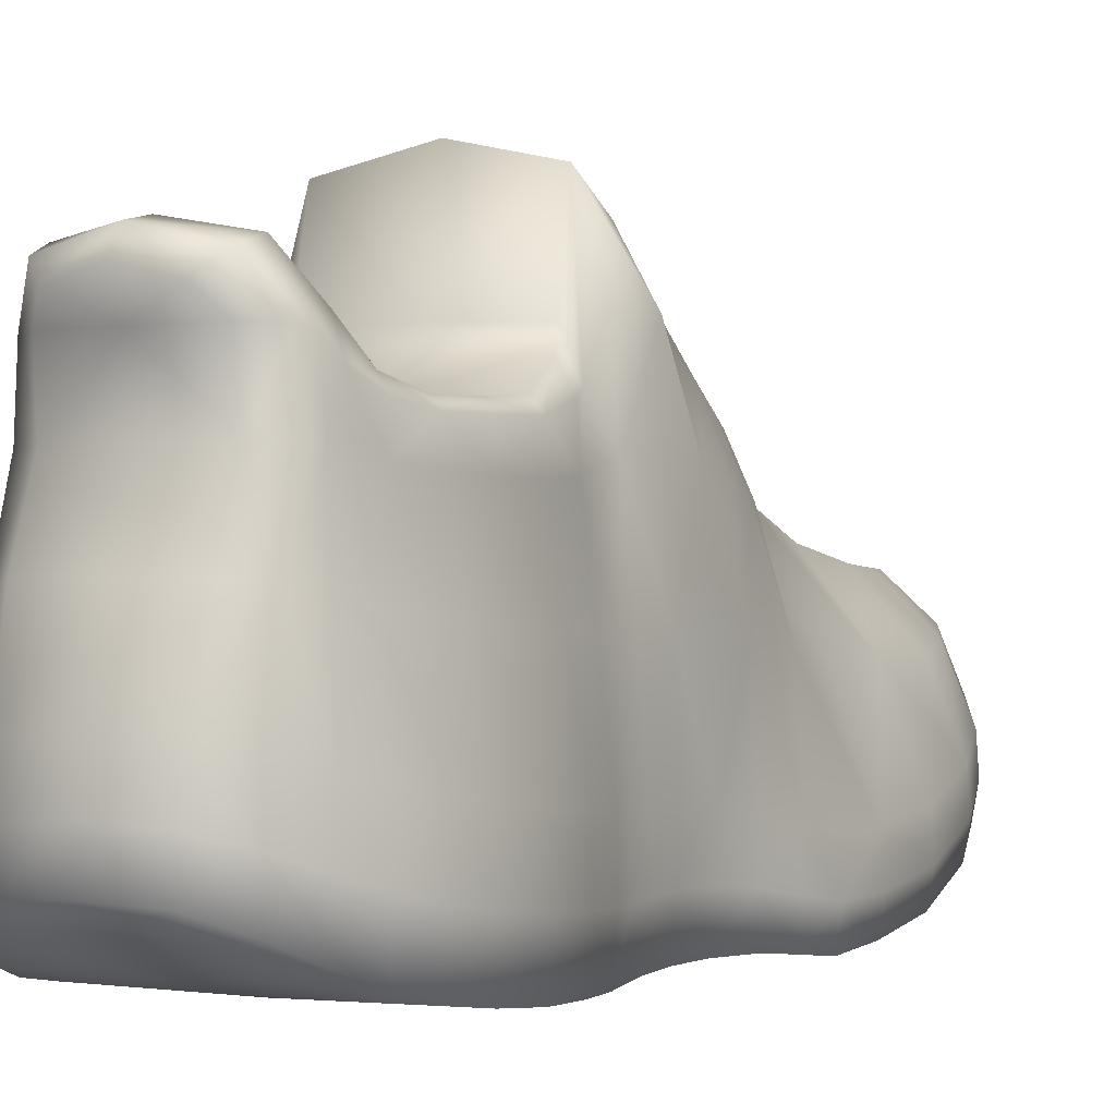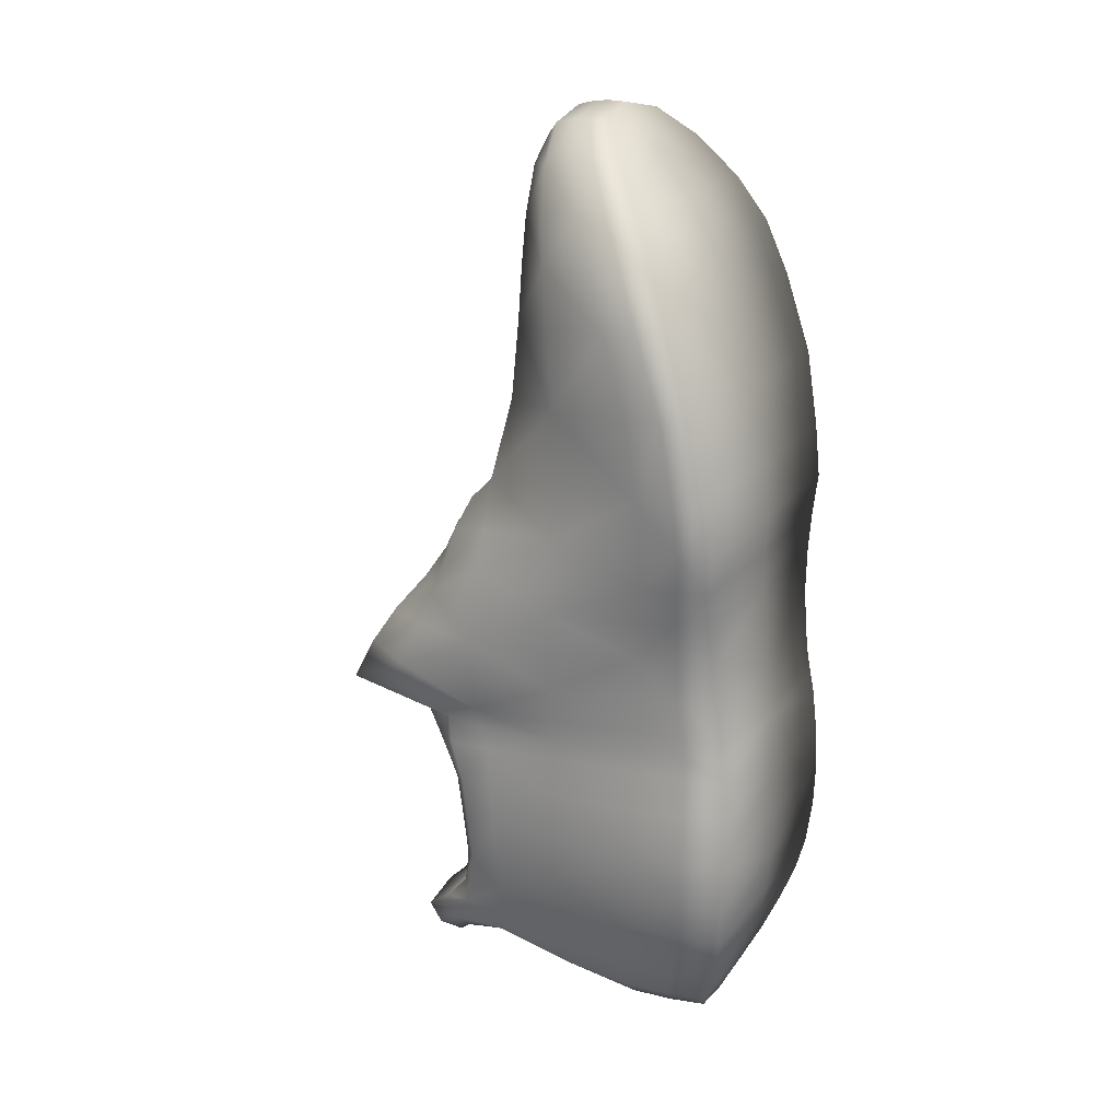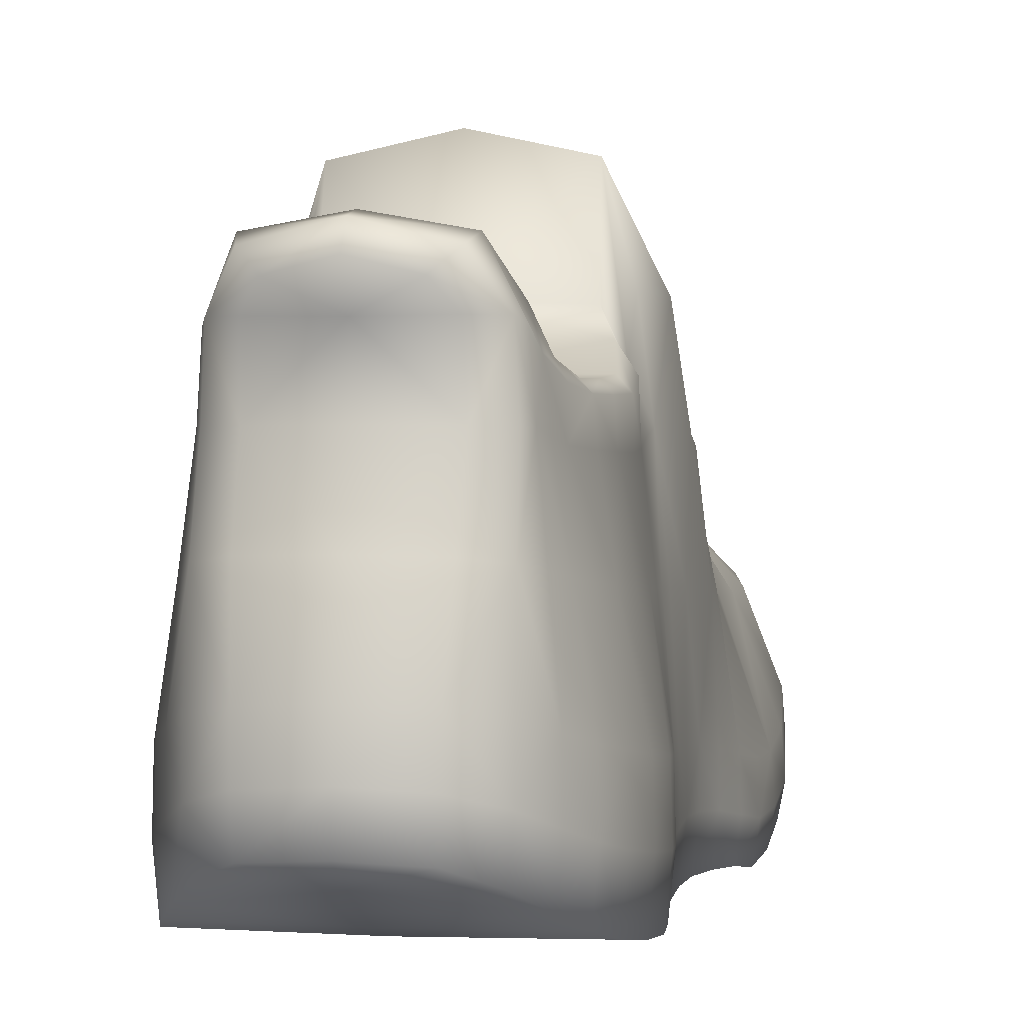
<metadata>
{"format":"obj","ext":"obj","renderer":"f3d","projection":"perspective","resolution":1024,"background":"white","views":[{"elev":-0.6,"azim":-157.5,"up":"+Y"},{"elev":12.4,"azim":-63.6,"up":"+Z"},{"elev":1.1,"azim":-175.6,"up":"+Y"}]}
</metadata>
<code>
o Right_Shoe
v 0.02984 0.05511 0.1779
v 0.02506 0.05806 0.1915
v 0.02964 0.04369 0.1934
v 0.03488 0.03704 0.1799
v 0.03701 0.03066 0.1627
v 0.03184 0.05279 0.1606
v 0.01876 0.07022 0.158
v 0.01715 0.06924 0.1753
v 0.01369 0.06921 0.189
v 0.0316 0.05216 0.1361
v 0.03754 0.02355 0.1382
v 0.0372 0.02094 0.1142
v 0.03111 0.0526 0.1121
v 0.01979 0.08217 0.1075
v 0.01847 0.0739 0.1335
v 0.03752 0.05857 0.01108
v 0.0357 0.05816 0.02325
v 0.03765 0.02859 0.02494
v 0.04086 0.02926 0.01293
v 0.04385 0.03033 -0.001802
v 0.0392 0.05921 -0.003653
v 0.03682 0.08252 -0.004939
v 0.03576 0.0824 0.009747
v 0.03367 0.0831 0.022
v 0.0346 0.05579 0.07277
v 0.03395 0.05465 0.08459
v 0.03586 0.0228 0.08628
v 0.0344 0.02527 0.07422
v 0.03349 0.02744 0.06178
v 0.03472 0.05675 0.06044
v 0.03346 0.08513 0.05962
v 0.03276 0.08347 0.07166
v 0.03089 0.08196 0.08305
v 0.01692 0.06054 0.2047
v 0.004852 0.06223 0.2141
v 0.005776 0.05544 0.2153
v 0.01974 0.05039 0.2063
v 0.008408 0.06837 0.2028
v 0.001396 0.06656 0.2102
v 0.0335 0.09863 -0.03886
v 0.03552 0.09399 -0.0306
v 0.03524 0.08364 -0.03063
v 0.03468 0.08513 -0.0386
v 0.03367 0.08657 -0.0439
v 0.0327 0.1031 -0.04396
v 0.02637 0.1183 -0.04786
v 0.03143 0.1068 -0.03955
v 0.03327 0.09801 -0.03077
v 0.02679 0.1011 0.0715
v 0.02585 0.09667 0.08209
v 0.02702 0.1063 0.06008
v -0.008039 0.08114 0.1301
v -0.009249 0.07603 0.1545
v -0.006876 0.08726 0.1083
v -0.009966 0.07395 0.1719
v -0.01049 0.07293 0.186
v -0.01111 0.07098 0.2003
v -0.0116 0.06774 0.2114
v -0.01175 0.0628 0.2158
v -0.01169 0.05712 0.2169
v 0.03771 0.06221 -0.03884
v 0.03897 0.06119 -0.03008
v 0.04349 0.03373 -0.02939
v 0.04136 0.03558 -0.03931
v 0.03803 0.03776 -0.04846
v 0.03574 0.06338 -0.04636
v 0.03575 0.09277 0.009548
v 0.03346 0.09614 0.0221
v 0.03638 0.09232 -0.005148
v 0.03389 0.09517 -0.005167
v 0.03284 0.09617 0.009483
v 0.02911 0.1028 0.02227
v -0.006303 0.09236 0.0986
v 0.01493 0.09278 0.09846
v 0.03252 0.1114 0.04825
v 0.03303 0.08663 0.04653
v 0.03248 0.08698 0.0353
v 0.02933 0.1123 0.03685
v 0.03472 0.05737 0.04719
v 0.03427 0.02729 0.04862
v 0.0356 0.0279 0.03757
v 0.03475 0.05774 0.03599
v 0.02377 0.09406 0.09202
v 0.02782 0.0809 0.09417
v 0.03234 0.05351 0.09631
v 0.03671 0.02093 0.09827
v 0.03958 0.06013 -0.01786
v 0.04453 0.0319 -0.0164
v 0.03707 0.08285 -0.01882
v 0.03648 0.09231 -0.01893
v 0.0342 0.09496 -0.01893
v 0.02956 0.09829 0.02922
v 0.03283 0.08521 0.02884
v 0.02407 0.1094 0.03042
v 0.02293 0.1368 0.03554
v 0.03493 0.05794 0.02978
v 0.0363 0.02823 0.03141
v 0.007828 0.03088 -0.07341
v 0.007787 0.04364 -0.07284
v 0.02436 0.04287 -0.0683
v 0.02431 0.02978 -0.06883
v 0.02381 0.01825 -0.06859
v 0.007787 0.01929 -0.07303
v 0.02051 0.04327 0.2065
v 0.01996 0.03668 0.2064
v 0.02887 0.02626 0.1934
v 0.03016 0.03458 0.1936
v 0.006597 0.05024 0.2155
v 0.006935 0.0452 0.2151
v -0.01134 0.05257 0.217
v -0.01098 0.04788 0.2165
v -0.01106 0.03645 0.203
v -0.01142 0.02596 0.189
v -0.02896 0.0452 0.2112
v -0.0421 0.03668 0.1996
v -0.05171 0.02626 0.1846
v -0.005117 0.000649 0.04442
v -0.003901 3.7e-05 0.03335
v 0.03431 0.000516 0.03755
v 0.03288 0.001117 0.0486
v 0.03201 0.001305 0.06175
v -0.006557 0.000855 0.05751
v -0.04512 0.001305 0.05327
v -0.04312 0.001117 0.04025
v -0.04211 0.000516 0.02916
v 0.03423 0.01408 0.04875
v 0.03567 0.01334 0.0377
v 0.03338 0.01377 0.0619
v -0.01049 -0.001443 0.09321
v -0.009199 5.5e-05 0.08146
v 0.03443 0.000394 0.08625
v 0.03543 -0.001092 0.09825
v 0.03602 0.00043 0.1142
v -0.01166 0.000106 0.109
v -0.05934 0.00043 0.1038
v -0.0564 -0.001092 0.08816
v -0.05283 0.000394 0.07666
v 0.03708 0.008779 0.09843
v 0.036 0.01072 0.08642
v 0.03772 0.009568 0.1144
v -0.01261 0.003561 0.1329
v 0.03631 0.003877 0.1382
v 0.03573 0.01144 0.1627
v -0.01295 0.01113 0.1573
v -0.06163 0.01144 0.152
v -0.06153 0.003877 0.1275
v 0.03805 0.01277 0.1384
v 0.03746 0.02034 0.1629
v 0.04496 0.01543 -0.01627
v 0.04348 0.000595 -0.01643
v 0.0425 0.002498 -0.02948
v 0.04389 0.01733 -0.02933
v 0.04425 0.01404 -0.001642
v 0.04275 -0.000547 -0.001807
v 0.002068 6.7e-05 -0.02098
v 0.003473 0.001971 -0.03377
v 0.000472 -0.001066 -0.006451
v -0.04181 -0.000547 -0.0111
v -0.03935 0.000595 -0.02553
v -0.03555 0.002498 -0.03805
v 0.006626 0.01341 -0.06247
v 0.03251 0.01386 -0.05962
v 0.0371 0.008875 -0.04877
v 0.005502 0.008388 -0.05224
v -0.0261 0.008875 -0.05571
v -0.01926 0.01386 -0.06531
v -0.008821 0.01825 -0.07217
v 0.03343 0.02649 -0.05952
v 0.0334 0.04054 -0.05915
v 0.03822 0.02258 -0.04864
v -0.0123 0.01786 0.1749
v 0.03368 0.01818 0.1799
v -0.05829 0.01818 0.1698
v 0.03532 0.02707 0.1801
v 0.02007 0.1195 0.06089
v 0.01463 0.1105 0.07107
v 0.01494 0.103 0.0809
v -0.005769 0.1136 0.06913
v -0.005725 0.1051 0.07863
v -0.005441 0.1239 0.05861
v -0.03105 0.1195 0.05527
v -0.0263 0.1105 0.06658
v -0.02656 0.103 0.07634
v -4.6e-05 0.0964 0.005888
v -0.001481 0.1032 0.01895
v 0.001557 0.09537 -0.008701
v -0.03077 0.09517 -0.01227
v -0.03293 0.09617 0.002258
v -0.03207 0.1028 0.01555
v 0.005265 0.1074 -0.04245
v 0.00433 0.0983 -0.03394
v 0.006306 0.1216 -0.05128
v -0.01401 0.1179 -0.05276
v -0.02091 0.1068 -0.0453
v -0.02461 0.09801 -0.03712
v -0.03612 0.09406 0.08544
v -0.02747 0.09278 0.0938
v -0.02122 0.09615 0.09115
v -0.0263 0.0986 0.08521
v -0.038 0.09667 0.07508
v 0.00908 0.09615 0.09448
v -0.006047 0.09659 0.09384
v -0.0414 0.1114 0.04013
v -0.0383 0.1063 0.0529
v -0.03108 0.1283 0.04345
v -0.02892 0.1368 0.02984
v -0.03551 0.1123 0.02973
v 0.02196 0.1283 0.04927
v -0.004564 0.1339 0.04709
v -0.003147 0.1426 0.03419
v 0.03642 0.01273 0.03155
v 0.03506 -0.000315 0.03141
v 0.03643 -0.00095 0.02494
v 0.03781 0.01292 0.02509
v -0.003225 -0.000798 0.0272
v -0.002506 -0.001443 0.02066
v -0.04151 -0.000315 0.02299
v -0.04144 -0.00095 0.01638
v -0.03885 0.1011 0.06429
v -0.005836 0.1001 0.08703
v 0.01446 0.0986 0.08969
v 0.03437 0.01273 0.07435
v 0.03291 0.001091 0.07419
v -0.007904 0.000677 0.06971
v -0.04871 0.001091 0.06522
v 0.003055 0.09514 -0.02233
v -0.02809 0.09496 -0.02577
v 0.004534 0.004659 -0.04343
v 0.0404 0.005173 -0.03949
v -0.03133 0.005173 -0.04737
v 0.04167 0.01962 -0.03935
v -0.001163 -0.001443 0.008437
v 0.0397 -0.000938 0.01293
v -0.04202 -0.000938 0.003948
v 0.04115 0.01328 0.01308
v -0.002435 0.1105 0.02763
v -0.02892 0.1094 0.02459
v 0.006831 0.1041 -0.05799
v 0.02486 0.1043 -0.05526
v 0.02498 0.08675 -0.05354
v 0.00657 0.08687 -0.0572
v -0.01216 0.08675 -0.05762
v -0.01142 0.1043 -0.05921
v -0.006169 0.1103 -0.06367
v 0.007465 0.1137 -0.0633
v 0.02076 0.1105 -0.06039
v 0.0315 0.1045 -0.0484
v 0.03218 0.08666 -0.04857
v 0.02541 0.1156 -0.05538
v 0.03302 0.06487 -0.05482
v 0.02504 0.0661 -0.06214
v 0.007319 0.06651 -0.06624
v -0.009377 0.04287 -0.07201
v -0.01084 0.0661 -0.06609
v -0.02016 0.06487 -0.06066
v -0.02018 0.04054 -0.06503
v -0.02701 0.03776 -0.05561
v -0.02458 0.06338 -0.05298
v -0.02253 0.08657 -0.05004
v -0.02017 0.08665 -0.0543
v 0.007115 0.1199 -0.05924
v -0.01161 0.1153 -0.05987
v -0.01924 0.1043 -0.05401
v -0.02131 0.1031 -0.04987
v -0.04934 0.05351 0.08733
v -0.04958 0.05465 0.07541
v -0.05404 0.0228 0.0764
v -0.05737 0.02093 0.08793
v -0.06014 0.02094 0.1035
v -0.0497 0.0526 0.1032
v -0.03406 0.08217 0.1016
v -0.04167 0.0809 0.08653
v -0.04426 0.08196 0.07479
v -0.04424 0.05737 0.03852
v -0.04164 0.05774 0.0276
v -0.04332 0.0279 0.0289
v -0.04445 0.02729 0.03998
v -0.04654 0.02744 0.05299
v -0.04702 0.05675 0.05146
v -0.0451 0.08513 0.05099
v -0.04205 0.08663 0.03828
v -0.03878 0.08698 0.02747
v -0.03569 0.0739 0.1275
v -0.03818 0.07022 0.1517
v -0.03767 0.06924 0.1693
v -0.03492 0.06921 0.1837
v -0.0307 0.06837 0.1985
v -0.02437 0.06656 0.2074
v -0.0281 0.06223 0.2105
v -0.02901 0.05544 0.2115
v -0.03441 0.06013 -0.02599
v -0.03118 0.06119 -0.03779
v -0.03648 0.03373 -0.03817
v -0.04031 0.0319 -0.02572
v -0.04282 0.03033 -0.01132
v -0.03715 0.05921 -0.01204
v -0.03394 0.08252 -0.01271
v -0.03115 0.08285 -0.02632
v -0.02681 0.08364 -0.03745
v -0.05225 0.05216 0.1269
v -0.06239 0.02355 0.1273
v -0.06262 0.03066 0.1517
v -0.05404 0.05279 0.1512
v -0.05211 0.05511 0.1689
v -0.0593 0.03704 0.1696
v -0.05257 0.04369 0.1843
v -0.04705 0.05806 0.1835
v -0.03946 0.06054 0.1985
v -0.04256 0.05039 0.1995
v -0.03032 0.09231 -0.02627
v -0.02687 0.09399 -0.03745
v -0.03324 0.09232 -0.0128
v -0.0342 0.09829 0.02221
v -0.03643 0.09614 0.01442
v -0.03689 0.0831 0.01424
v -0.0376 0.08521 0.0211
v -0.04038 0.05794 0.02151
v -0.03969 0.05816 0.01497
v -0.04258 0.02859 0.01613
v -0.04268 0.02823 0.02274
v -0.04562 0.08347 0.06305
v -0.0488 0.05579 0.0636
v -0.05008 0.02528 0.06494
v -0.02314 0.09863 -0.04508
v -0.02458 0.08513 -0.04511
v -0.02808 0.06221 -0.04607
v -0.03225 0.03558 -0.04739
v -0.03876 0.05857 0.002699
v -0.0431 0.02926 0.003702
v -0.03615 0.0824 0.001847
v -0.03587 0.09277 0.00168
v -0.009251 0.02978 -0.07252
v -0.02923 0.05024 0.2115
v -0.02018 0.02649 -0.06541
v -0.02722 0.02258 -0.05583
v -0.05018 0.01273 0.06506
v -0.0544 0.01071 0.07649
v -0.0465 0.01377 0.05312
v -0.06327 0.01277 0.1273
v -0.06336 0.02034 0.1518
v -0.06103 0.009568 0.1036
v -0.05992 0.02707 0.1697
v -0.05309 0.03458 0.1844
v -0.04347 0.01328 0.003789
v -0.04283 0.01292 0.01623
v -0.04331 0.01404 -0.01126
v -0.03261 0.01962 -0.04751
v -0.03694 0.01733 -0.03821
v -0.04301 0.04327 0.1995
v -0.04447 0.01408 0.0401
v -0.04347 0.01334 0.02901
v -0.05805 0.008779 0.08798
v -0.04082 0.01543 -0.02569
v -0.04287 0.01273 0.02284
f 1 2 3 4
f 1 4 5 6
f 1 6 7 8
f 1 8 9 2
f 10 6 5 11
f 10 11 12 13
f 10 13 14 15
f 10 15 7 6
f 16 17 18 19
f 16 19 20 21
f 16 21 22 23
f 16 23 24 17
f 25 26 27 28
f 25 28 29 30
f 25 30 31 32
f 25 32 33 26
f 34 35 36 37
f 34 37 3 2
f 34 2 9 38
f 34 38 39 35
f 40 41 42 43
f 40 43 44 45
f 40 45 46 47
f 40 47 48 41
f 49 50 33 32
f 49 32 31 51
f 52 53 7 15
f 52 15 14 54
f 55 56 9 8
f 55 8 7 53
f 57 58 39 38
f 57 38 9 56
f 59 60 36 35
f 59 35 39 58
f 61 62 63 64
f 61 64 65 66
f 61 66 44 43
f 61 43 42 62
f 67 68 24 23
f 67 23 22 69
f 67 69 70 71
f 67 71 72 68
f 73 54 14 74
f 75 51 31 76
f 75 76 77 78
f 79 30 29 80
f 79 80 81 82
f 79 82 77 76
f 79 76 31 30
f 83 74 14 84
f 83 84 33 50
f 85 13 12 86
f 85 86 27 26
f 85 26 33 84
f 85 84 14 13
f 87 21 20 88
f 87 88 63 62
f 87 62 42 89
f 87 89 22 21
f 90 69 22 89
f 90 89 42 41
f 90 41 48 91
f 90 91 70 69
f 92 78 77 93
f 92 93 24 68
f 92 68 72 94
f 92 94 95 78
f 96 82 81 97
f 96 97 18 17
f 96 17 24 93
f 96 93 77 82
f 98 99 100 101
f 98 101 102 103
f 104 105 106 107
f 104 107 3 37
f 104 37 36 108
f 104 108 109 105
f 110 111 109 108
f 110 108 36 60
f 112 113 106 105
f 112 105 109 111
f 112 111 114 115
f 112 115 116 113
f 117 118 119 120
f 117 120 121 122
f 117 122 123 124
f 117 124 125 118
f 126 120 119 127
f 126 127 81 80
f 126 80 29 128
f 126 128 121 120
f 129 130 131 132
f 129 132 133 134
f 129 134 135 136
f 129 136 137 130
f 138 132 131 139
f 138 139 27 86
f 138 86 12 140
f 138 140 133 132
f 141 134 133 142
f 141 142 143 144
f 141 144 145 146
f 141 146 135 134
f 147 142 133 140
f 147 140 12 11
f 147 11 5 148
f 147 148 143 142
f 149 150 151 152
f 149 152 63 88
f 149 88 20 153
f 149 153 154 150
f 155 156 151 150
f 155 150 154 157
f 155 157 158 159
f 155 159 160 156
f 161 103 102 162
f 161 162 163 164
f 161 164 165 166
f 161 166 167 103
f 168 162 102 101
f 168 101 100 169
f 168 169 65 170
f 168 170 163 162
f 171 144 143 172
f 171 172 106 113
f 171 113 116 173
f 171 173 145 144
f 174 172 143 148
f 174 148 5 4
f 174 4 3 107
f 174 107 106 172
f 49 51 175 176
f 49 176 177 50
f 178 179 177 176
f 178 176 175 180
f 178 180 181 182
f 178 182 183 179
f 184 185 72 71
f 184 71 70 186
f 184 186 187 188
f 184 188 189 185
f 190 191 48 47
f 190 47 46 192
f 190 192 193 194
f 190 194 195 191
f 196 197 198 199
f 196 199 183 200
f 73 74 201 202
f 73 202 198 197
f 203 204 181 205
f 203 205 206 207
f 75 78 95 208
f 75 208 175 51
f 209 180 175 208
f 209 208 95 210
f 209 210 206 205
f 209 205 181 180
f 211 212 213 214
f 211 214 18 97
f 211 97 81 127
f 211 127 119 212
f 215 216 213 212
f 215 212 119 118
f 215 118 125 217
f 215 217 218 216
f 219 200 183 182
f 219 182 181 204
f 220 202 201 221
f 220 221 177 179
f 220 179 183 199
f 220 199 198 202
f 83 50 177 221
f 83 221 201 74
f 222 223 121 128
f 222 128 29 28
f 222 28 27 139
f 222 139 131 223
f 224 122 121 223
f 224 223 131 130
f 224 130 137 225
f 224 225 123 122
f 226 186 70 91
f 226 91 48 191
f 226 191 195 227
f 226 227 187 186
f 228 164 163 229
f 228 229 151 156
f 228 156 160 230
f 228 230 165 164
f 231 229 163 170
f 231 170 65 64
f 231 64 63 152
f 231 152 151 229
f 232 157 154 233
f 232 233 213 216
f 232 216 218 234
f 232 234 158 157
f 235 233 154 153
f 235 153 20 19
f 235 19 18 214
f 235 214 213 233
f 236 210 95 94
f 236 94 72 185
f 236 185 189 237
f 236 237 206 210
f 238 239 240 241
f 238 241 242 243
f 238 243 244 245
f 238 245 246 239
f 247 45 44 248
f 247 248 240 239
f 247 239 246 249
f 247 249 46 45
f 250 66 65 169
f 250 169 100 251
f 250 251 240 248
f 250 248 44 66
f 252 251 100 99
f 252 99 253 254
f 252 254 242 241
f 252 241 240 251
f 255 254 253 256
f 255 256 257 258
f 255 258 259 260
f 255 260 242 254
f 261 192 46 249
f 261 249 246 245
f 261 245 244 262
f 261 262 193 192
f 263 243 242 260
f 263 260 259 264
f 263 264 193 262
f 263 262 244 243
f 265 266 267 268
f 265 268 269 270
f 265 270 271 272
f 265 272 273 266
f 274 275 276 277
f 274 277 278 279
f 274 279 280 281
f 274 281 282 275
f 52 54 271 283
f 52 283 284 53
f 55 53 284 285
f 55 285 286 56
f 57 56 286 287
f 57 287 288 58
f 59 289 290 60
f 59 58 288 289
f 291 292 293 294
f 291 294 295 296
f 291 296 297 298
f 291 298 299 292
f 300 270 269 301
f 300 301 302 303
f 300 303 284 283
f 300 283 271 270
f 304 303 302 305
f 304 305 306 307
f 304 307 286 285
f 304 285 284 303
f 308 307 306 309
f 308 309 290 289
f 308 289 288 287
f 308 287 286 307
f 196 200 273 272
f 196 272 271 197
f 73 197 271 54
f 310 311 299 298
f 310 298 297 312
f 310 312 187 227
f 310 227 195 311
f 203 207 282 281
f 203 281 280 204
f 313 314 315 316
f 313 316 282 207
f 313 207 206 237
f 313 237 189 314
f 317 318 319 320
f 317 320 276 275
f 317 275 282 316
f 317 316 315 318
f 219 204 280 321
f 219 321 273 200
f 322 279 278 323
f 322 323 267 266
f 322 266 273 321
f 322 321 280 279
f 324 264 259 325
f 324 325 299 311
f 324 311 195 194
f 324 194 193 264
f 326 258 257 327
f 326 327 293 292
f 326 292 299 325
f 326 325 259 258
f 328 296 295 329
f 328 329 319 318
f 328 318 315 330
f 328 330 297 296
f 331 312 297 330
f 331 330 315 314
f 331 314 189 188
f 331 188 187 312
f 98 103 167 332
f 98 332 253 99
f 110 60 290 333
f 110 333 114 111
f 334 166 165 335
f 334 335 257 256
f 334 256 253 332
f 334 332 167 166
f 336 225 137 337
f 336 337 267 323
f 336 323 278 338
f 336 338 123 225
f 339 146 145 340
f 339 340 302 301
f 339 301 269 341
f 339 341 135 146
f 342 173 116 343
f 342 343 306 305
f 342 305 302 340
f 342 340 145 173
f 344 234 218 345
f 344 345 319 329
f 344 329 295 346
f 344 346 158 234
f 347 230 160 348
f 347 348 293 327
f 347 327 257 335
f 347 335 165 230
f 349 115 114 333
f 349 333 290 309
f 349 309 306 343
f 349 343 116 115
f 350 124 123 338
f 350 338 278 277
f 350 277 276 351
f 350 351 125 124
f 352 136 135 341
f 352 341 269 268
f 352 268 267 337
f 352 337 137 136
f 353 159 158 346
f 353 346 295 294
f 353 294 293 348
f 353 348 160 159
f 354 217 125 351
f 354 351 276 320
f 354 320 319 345
f 354 345 218 217

</code>
